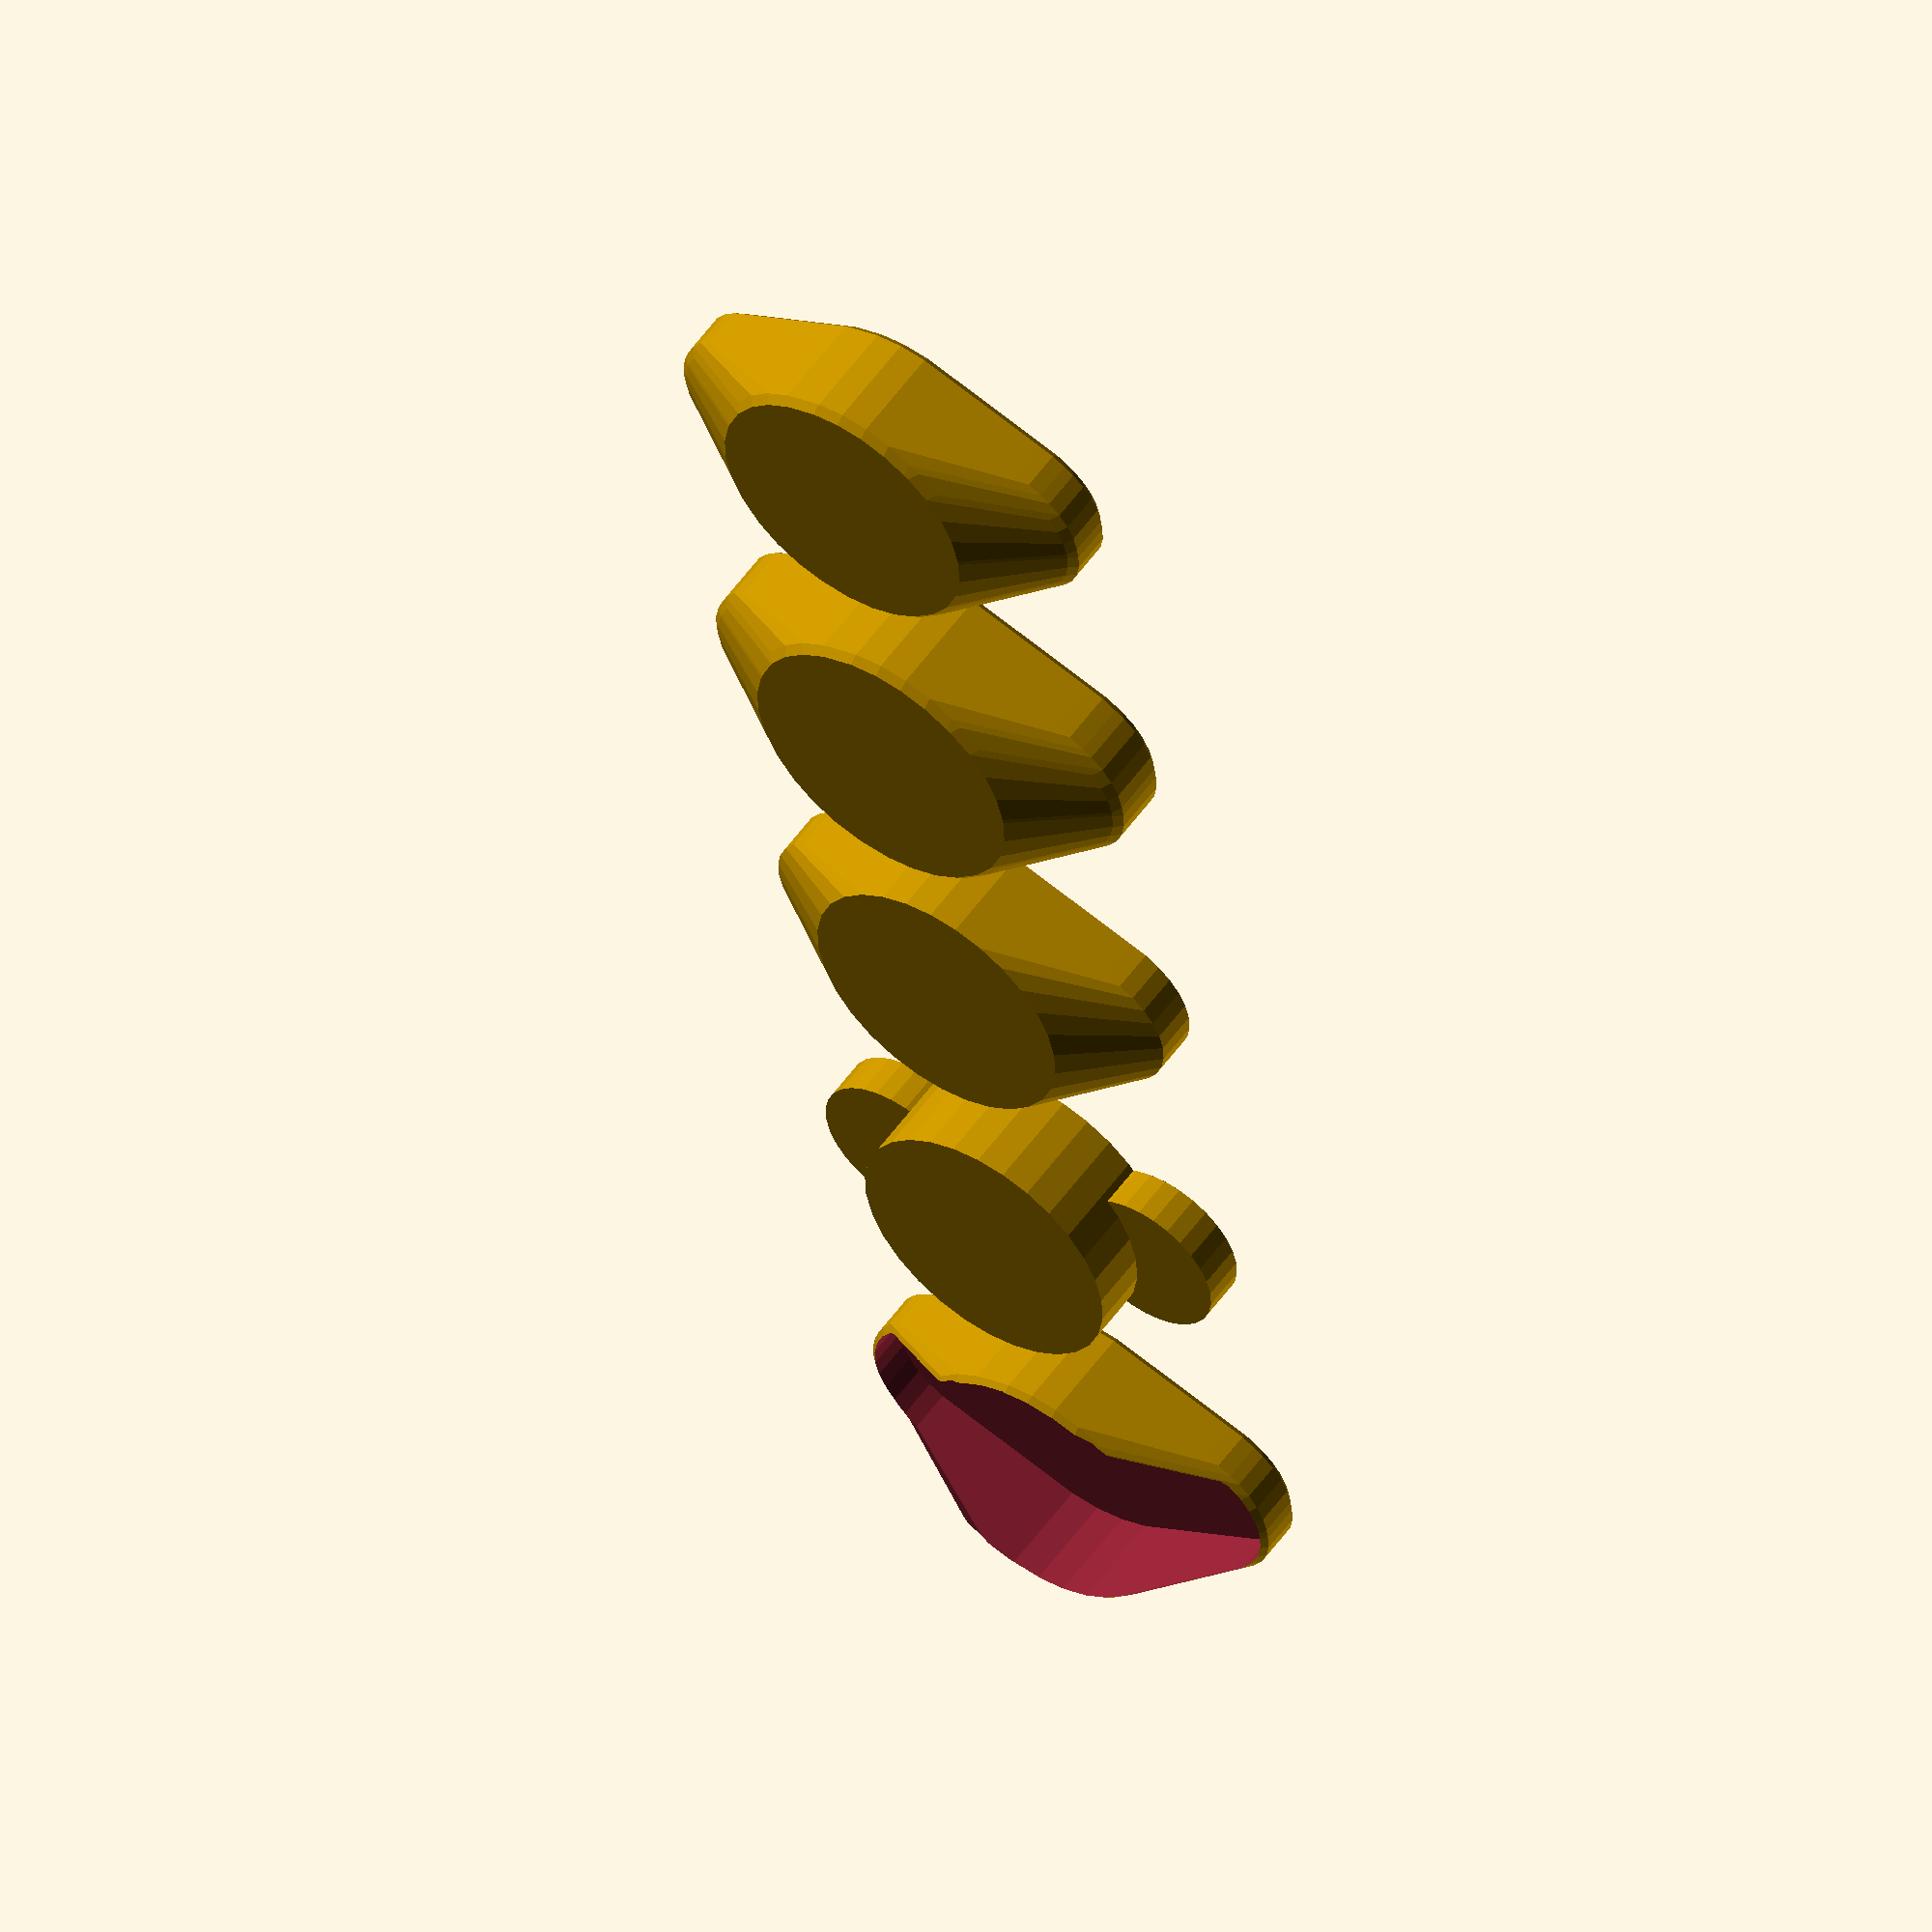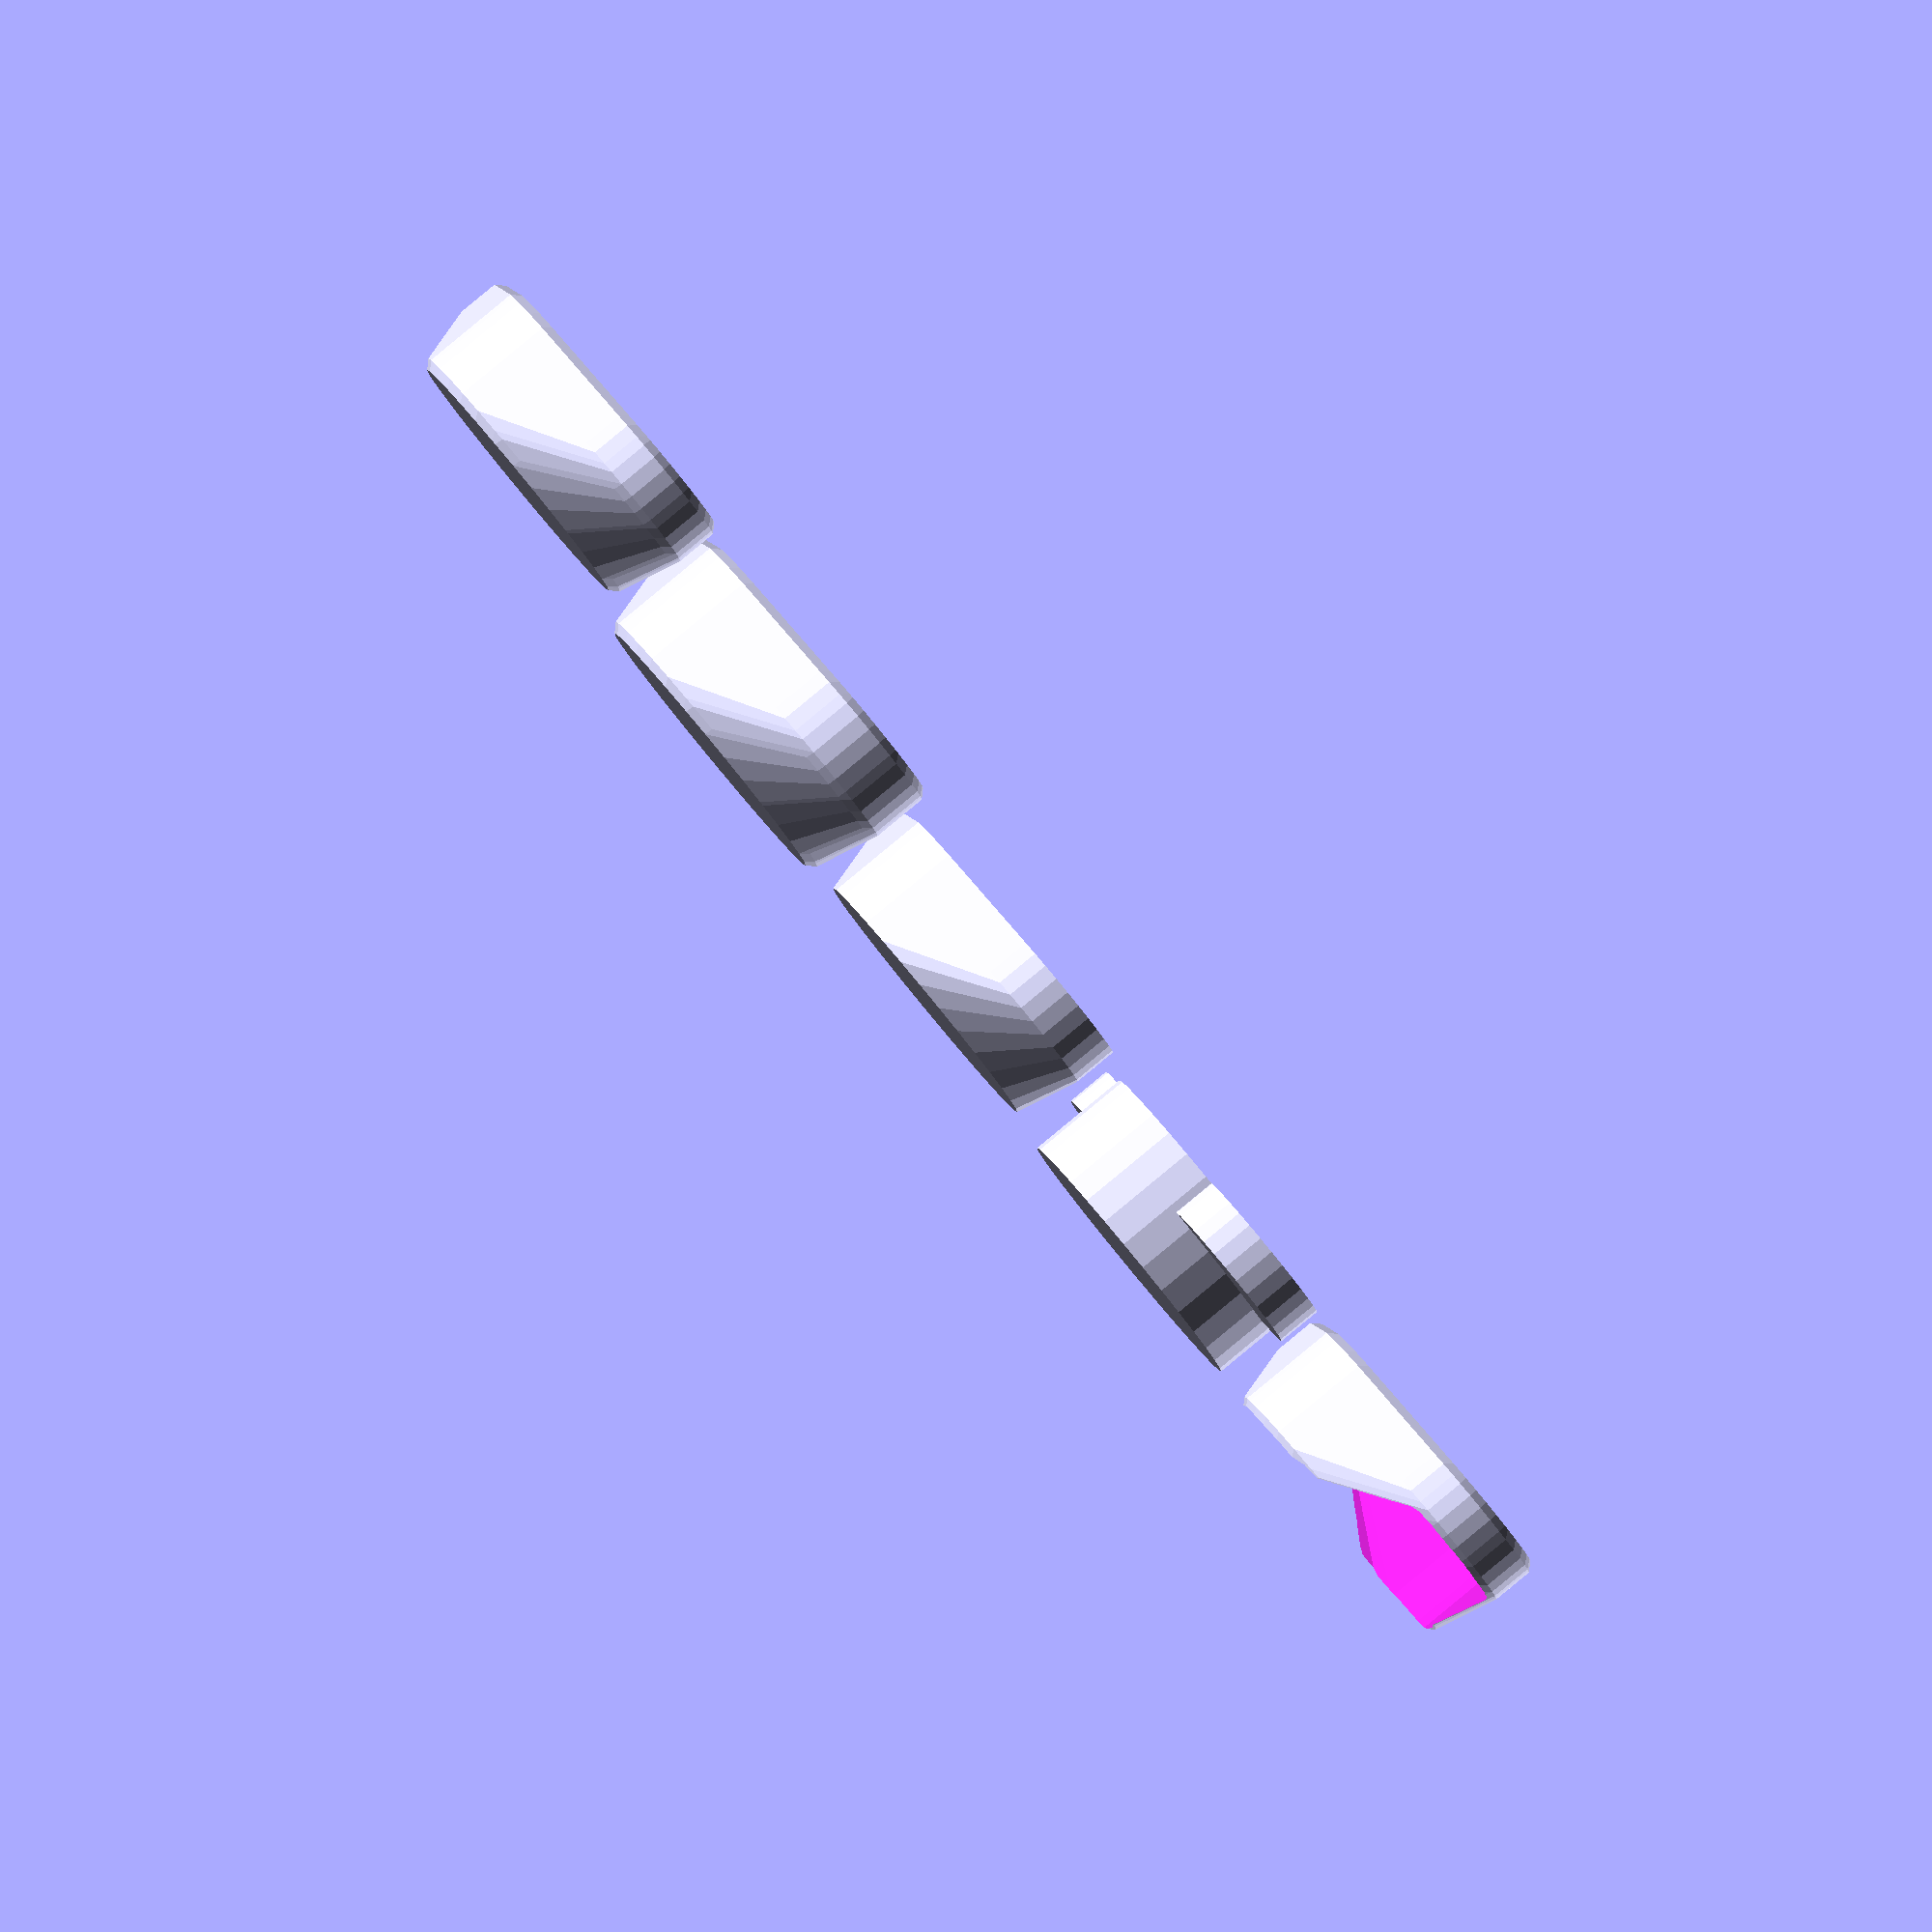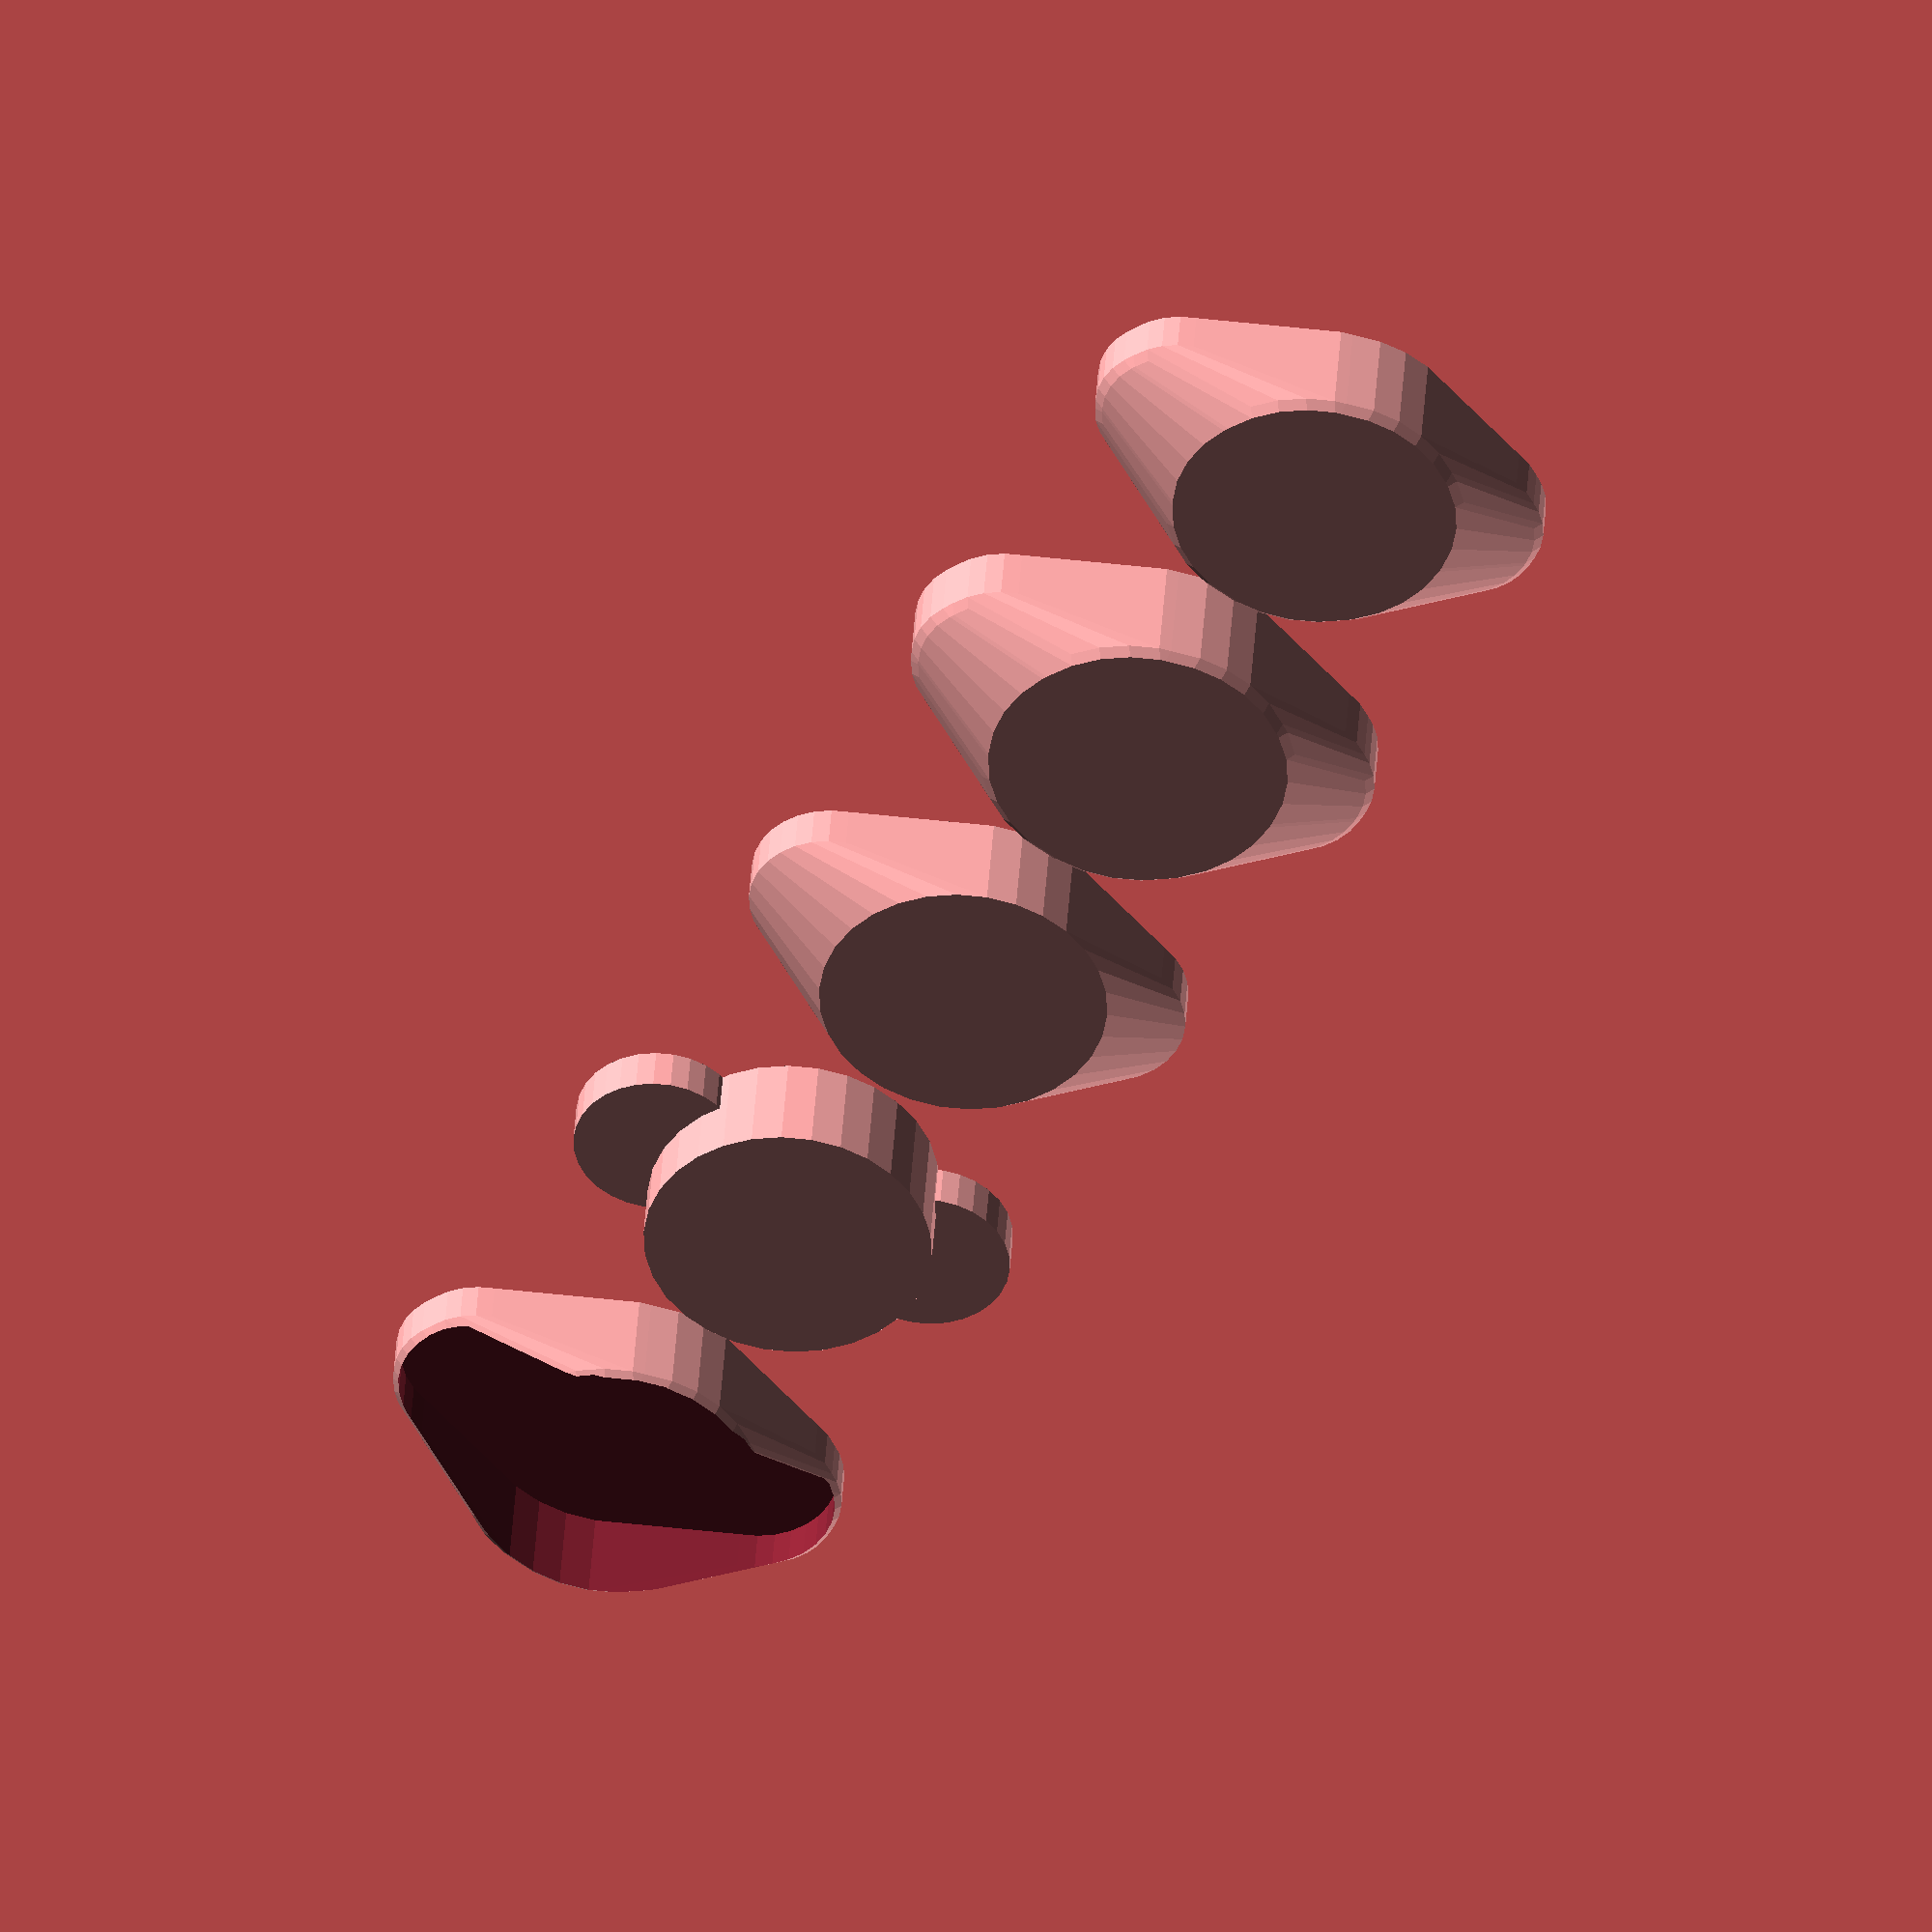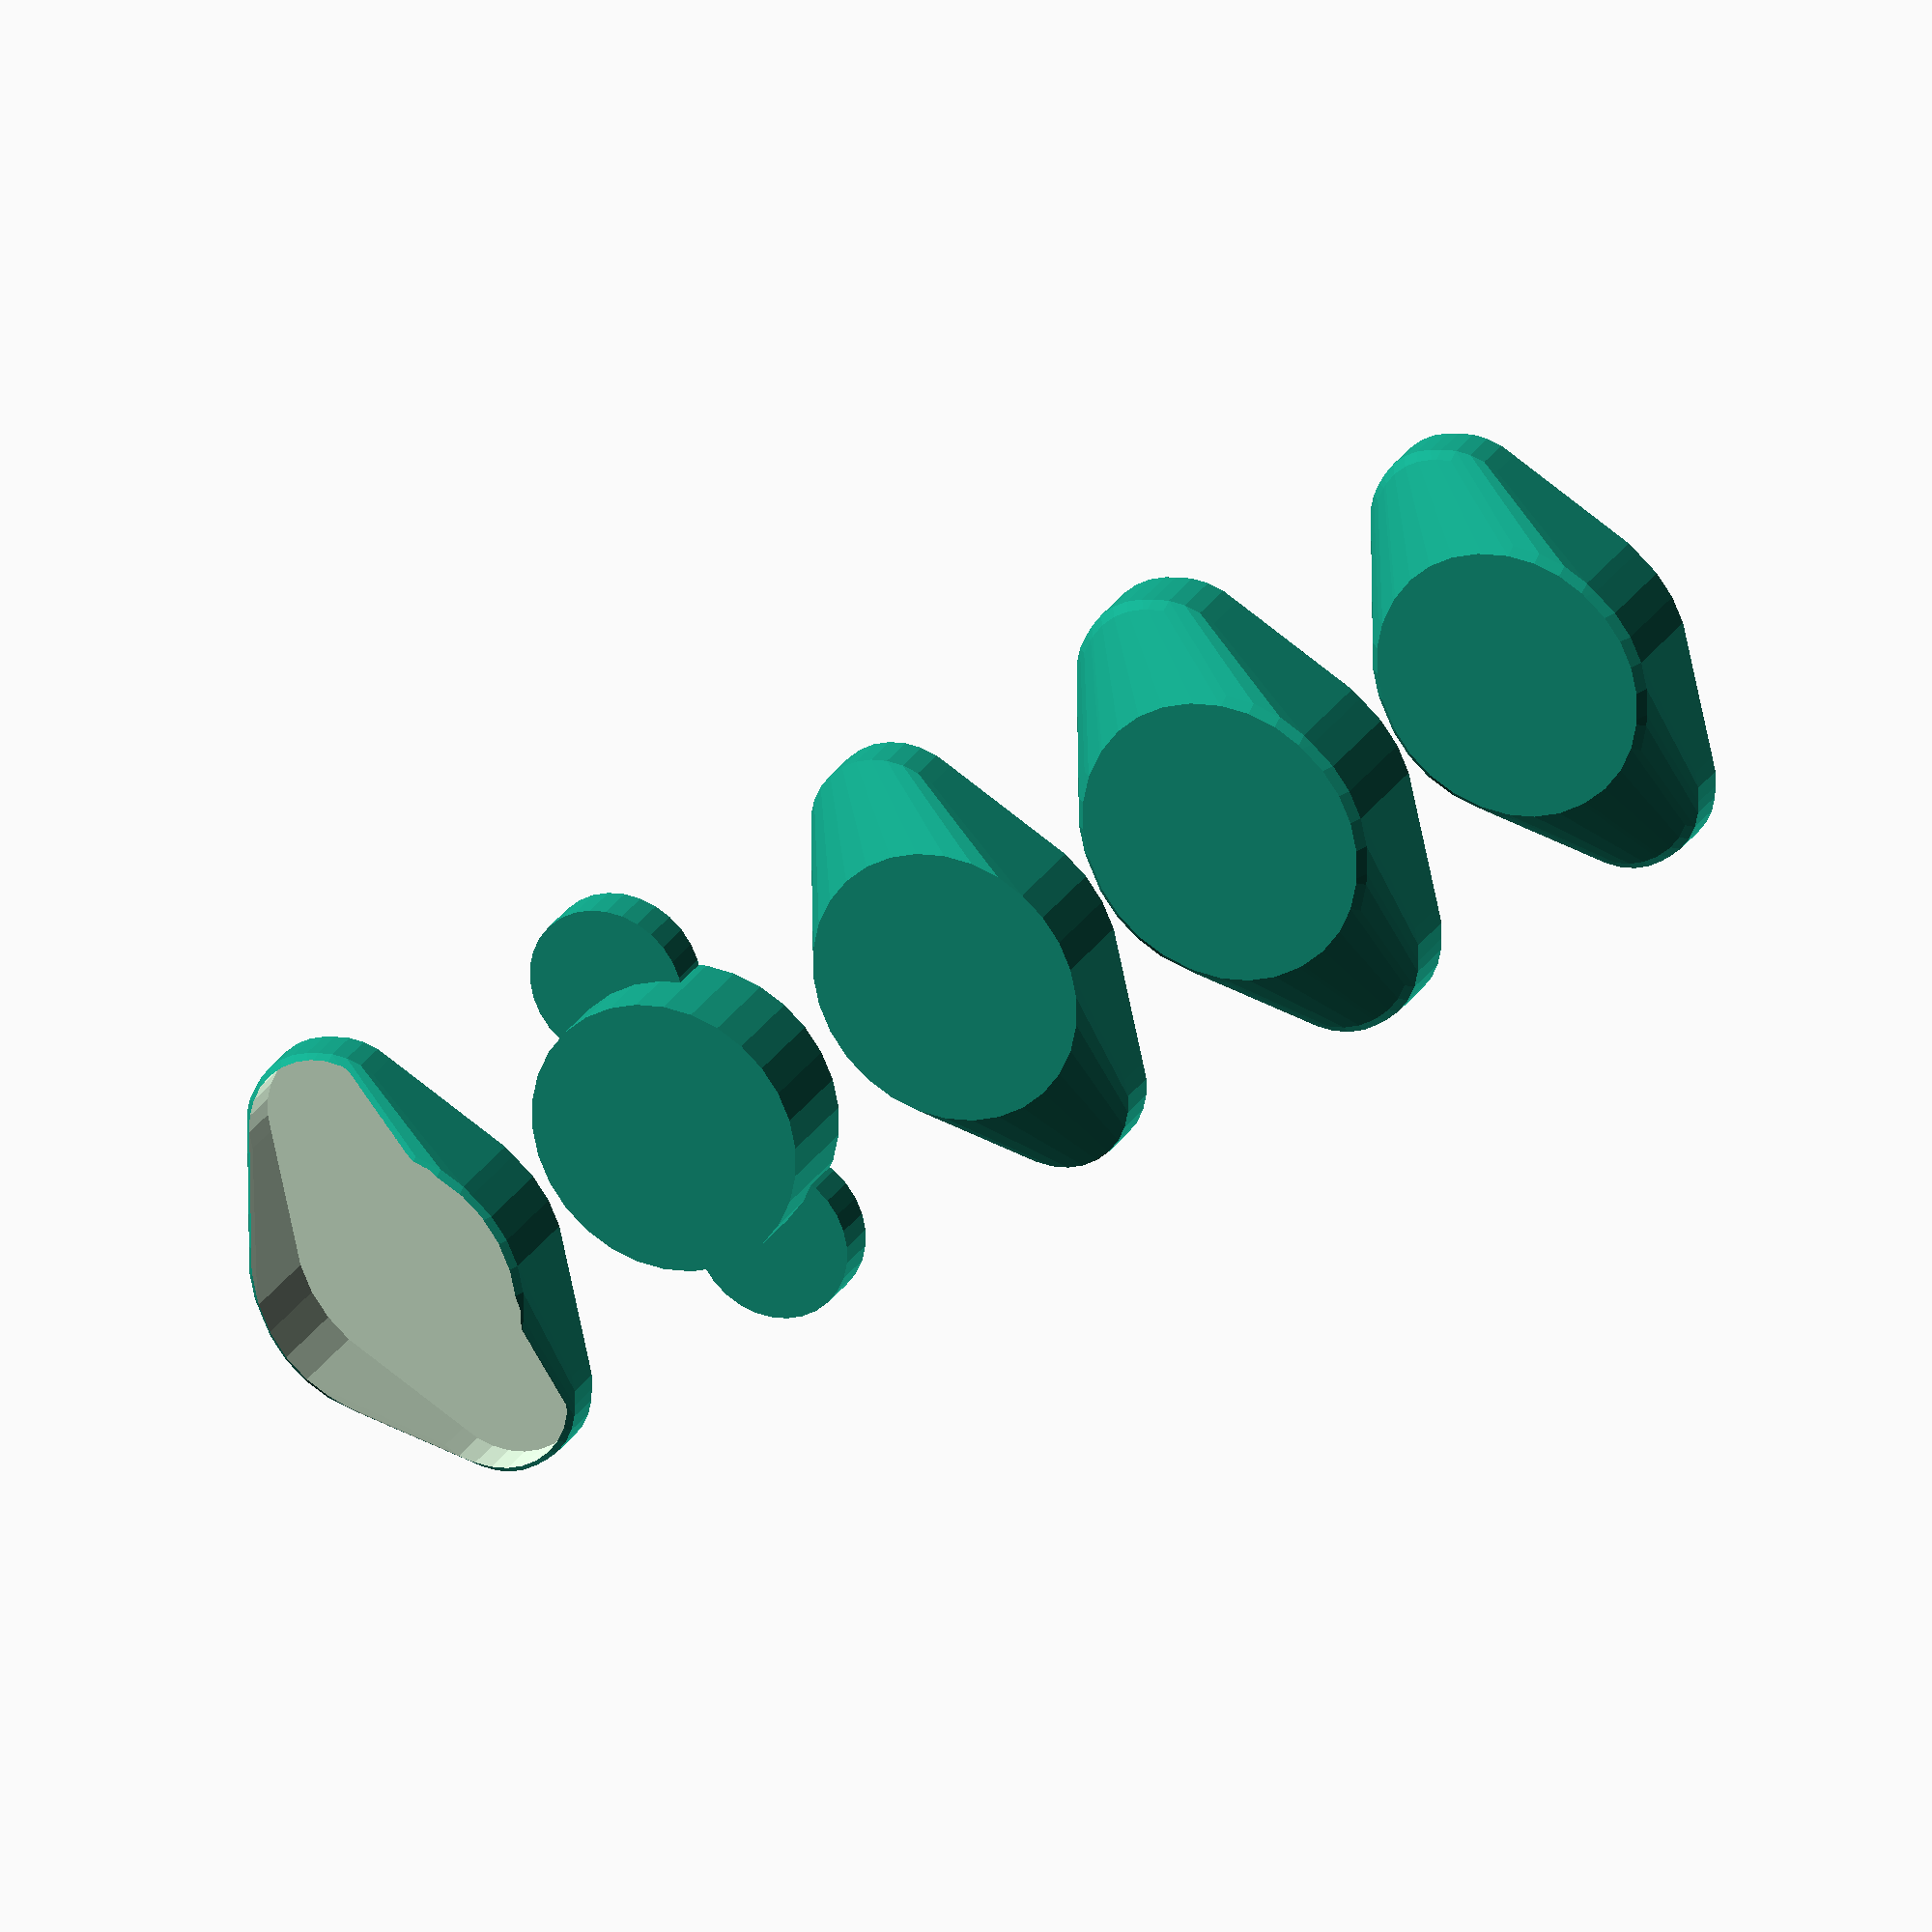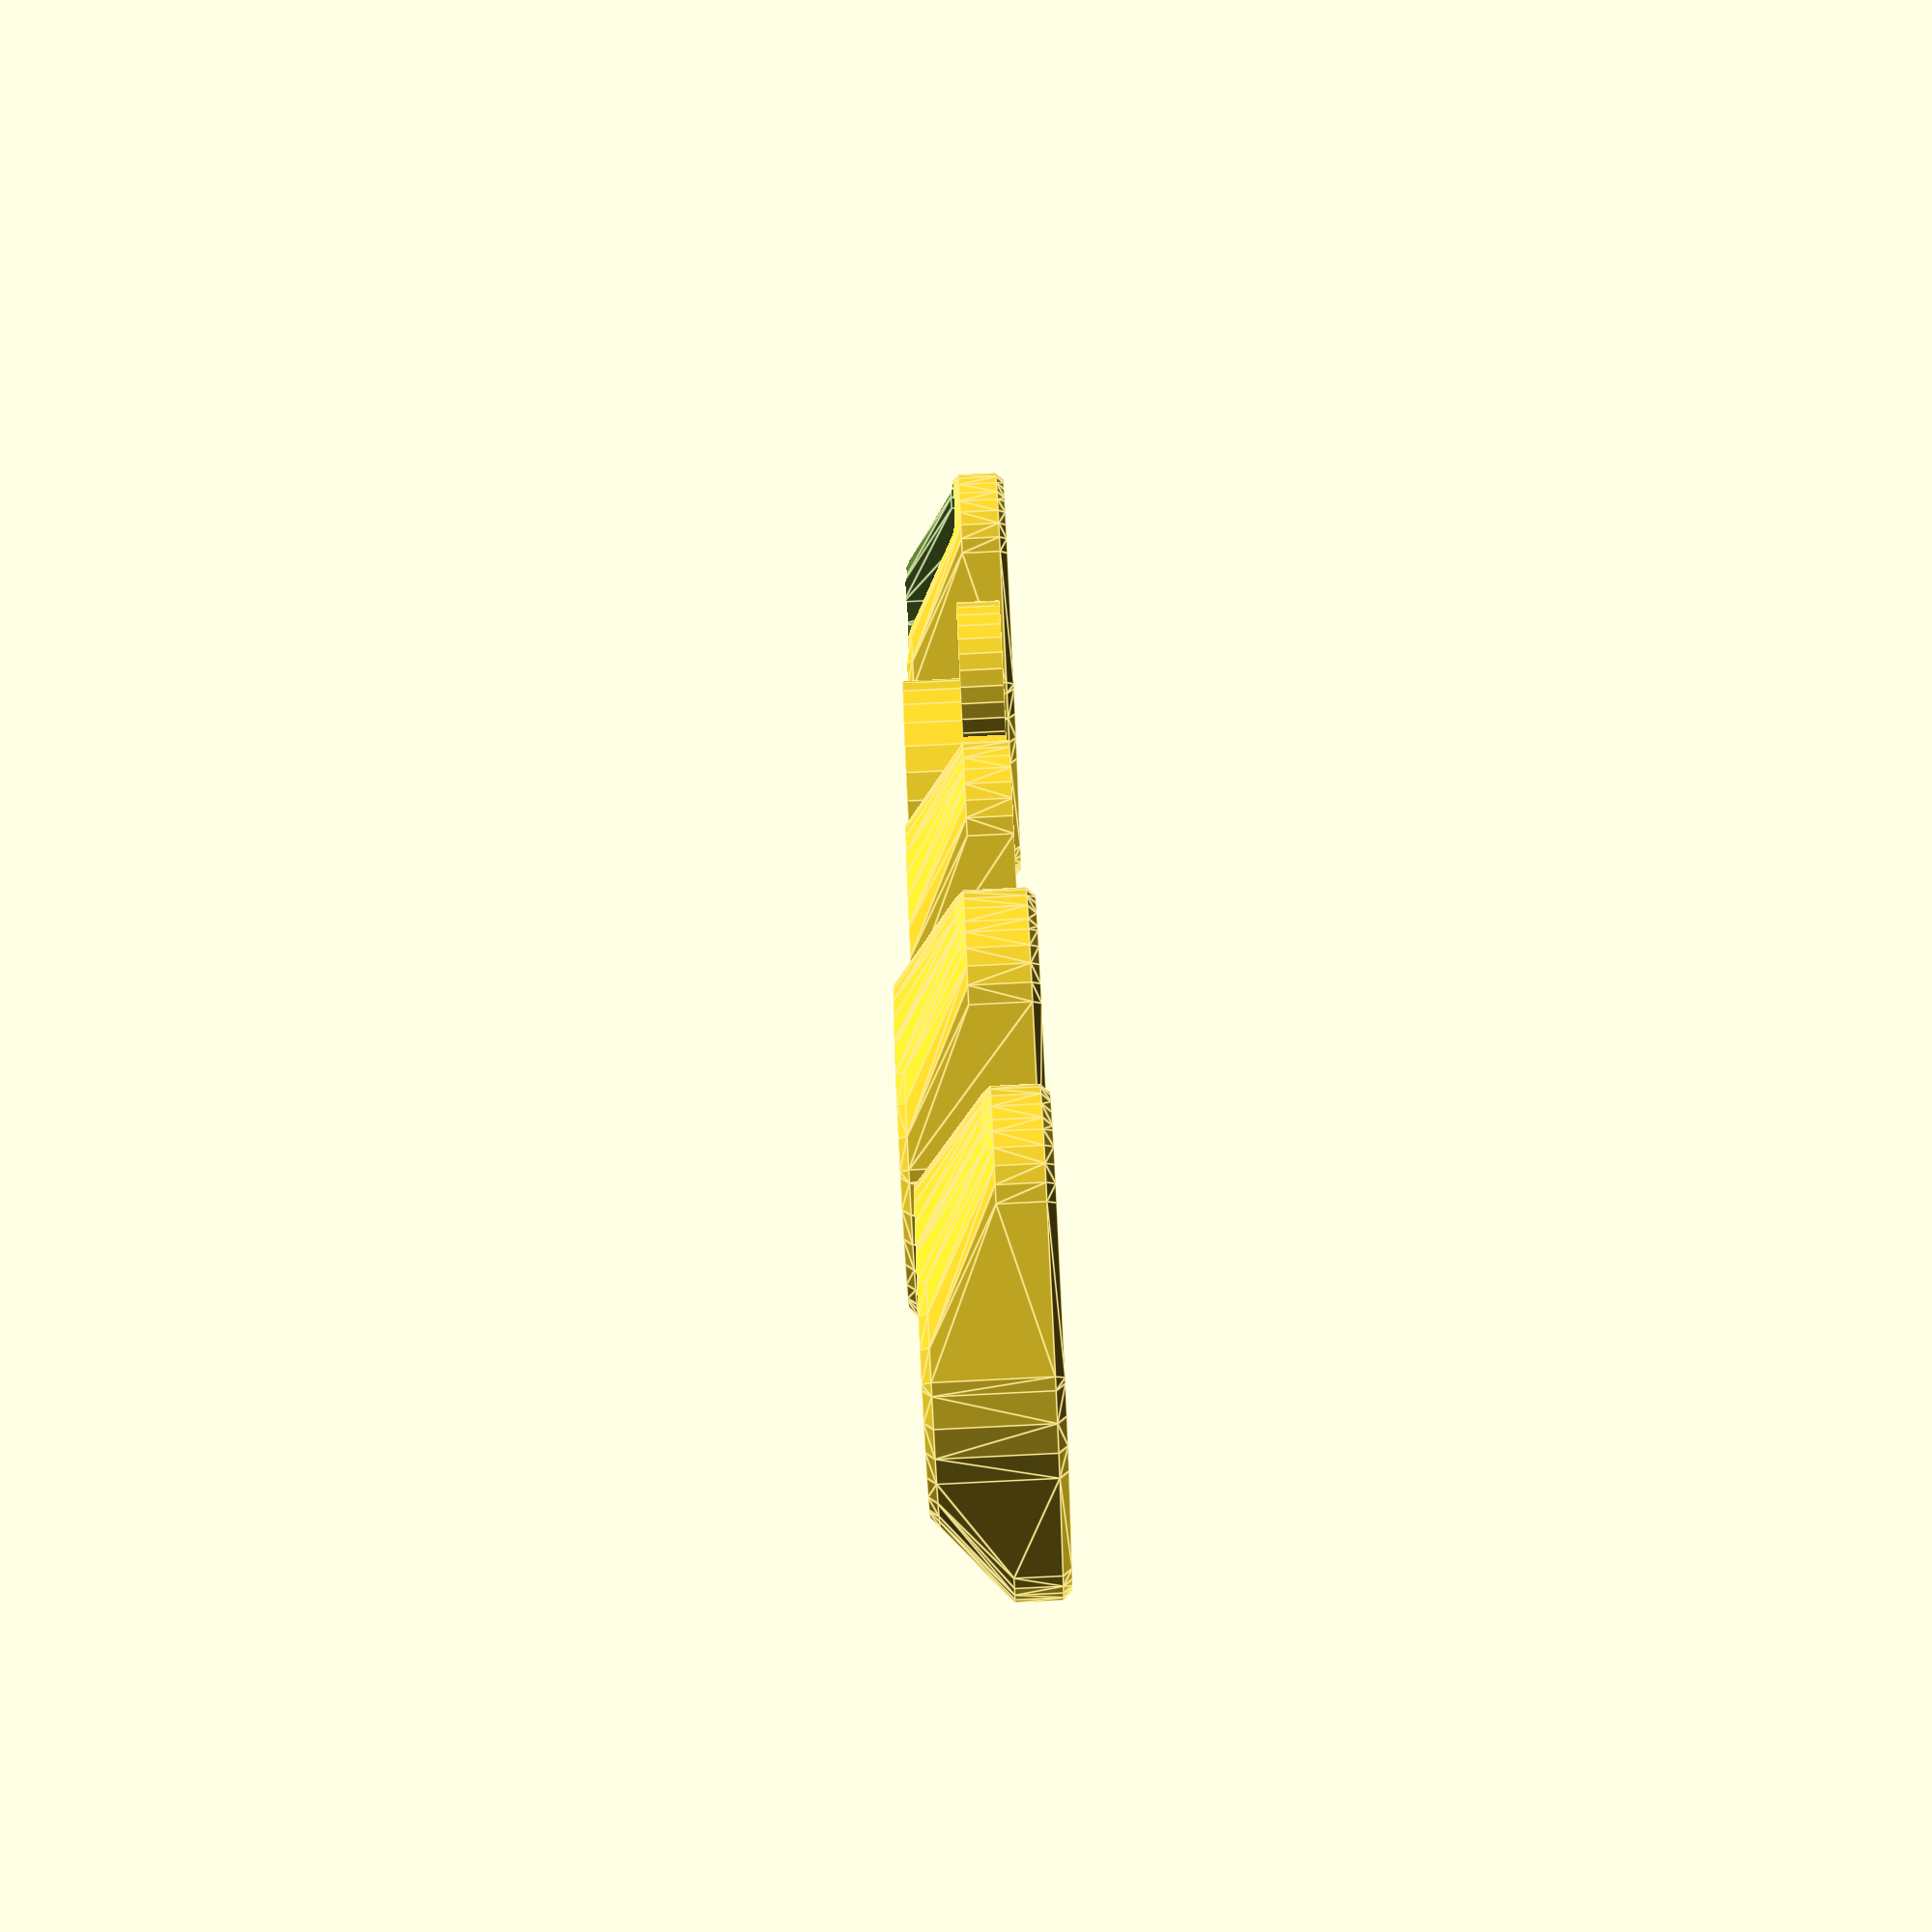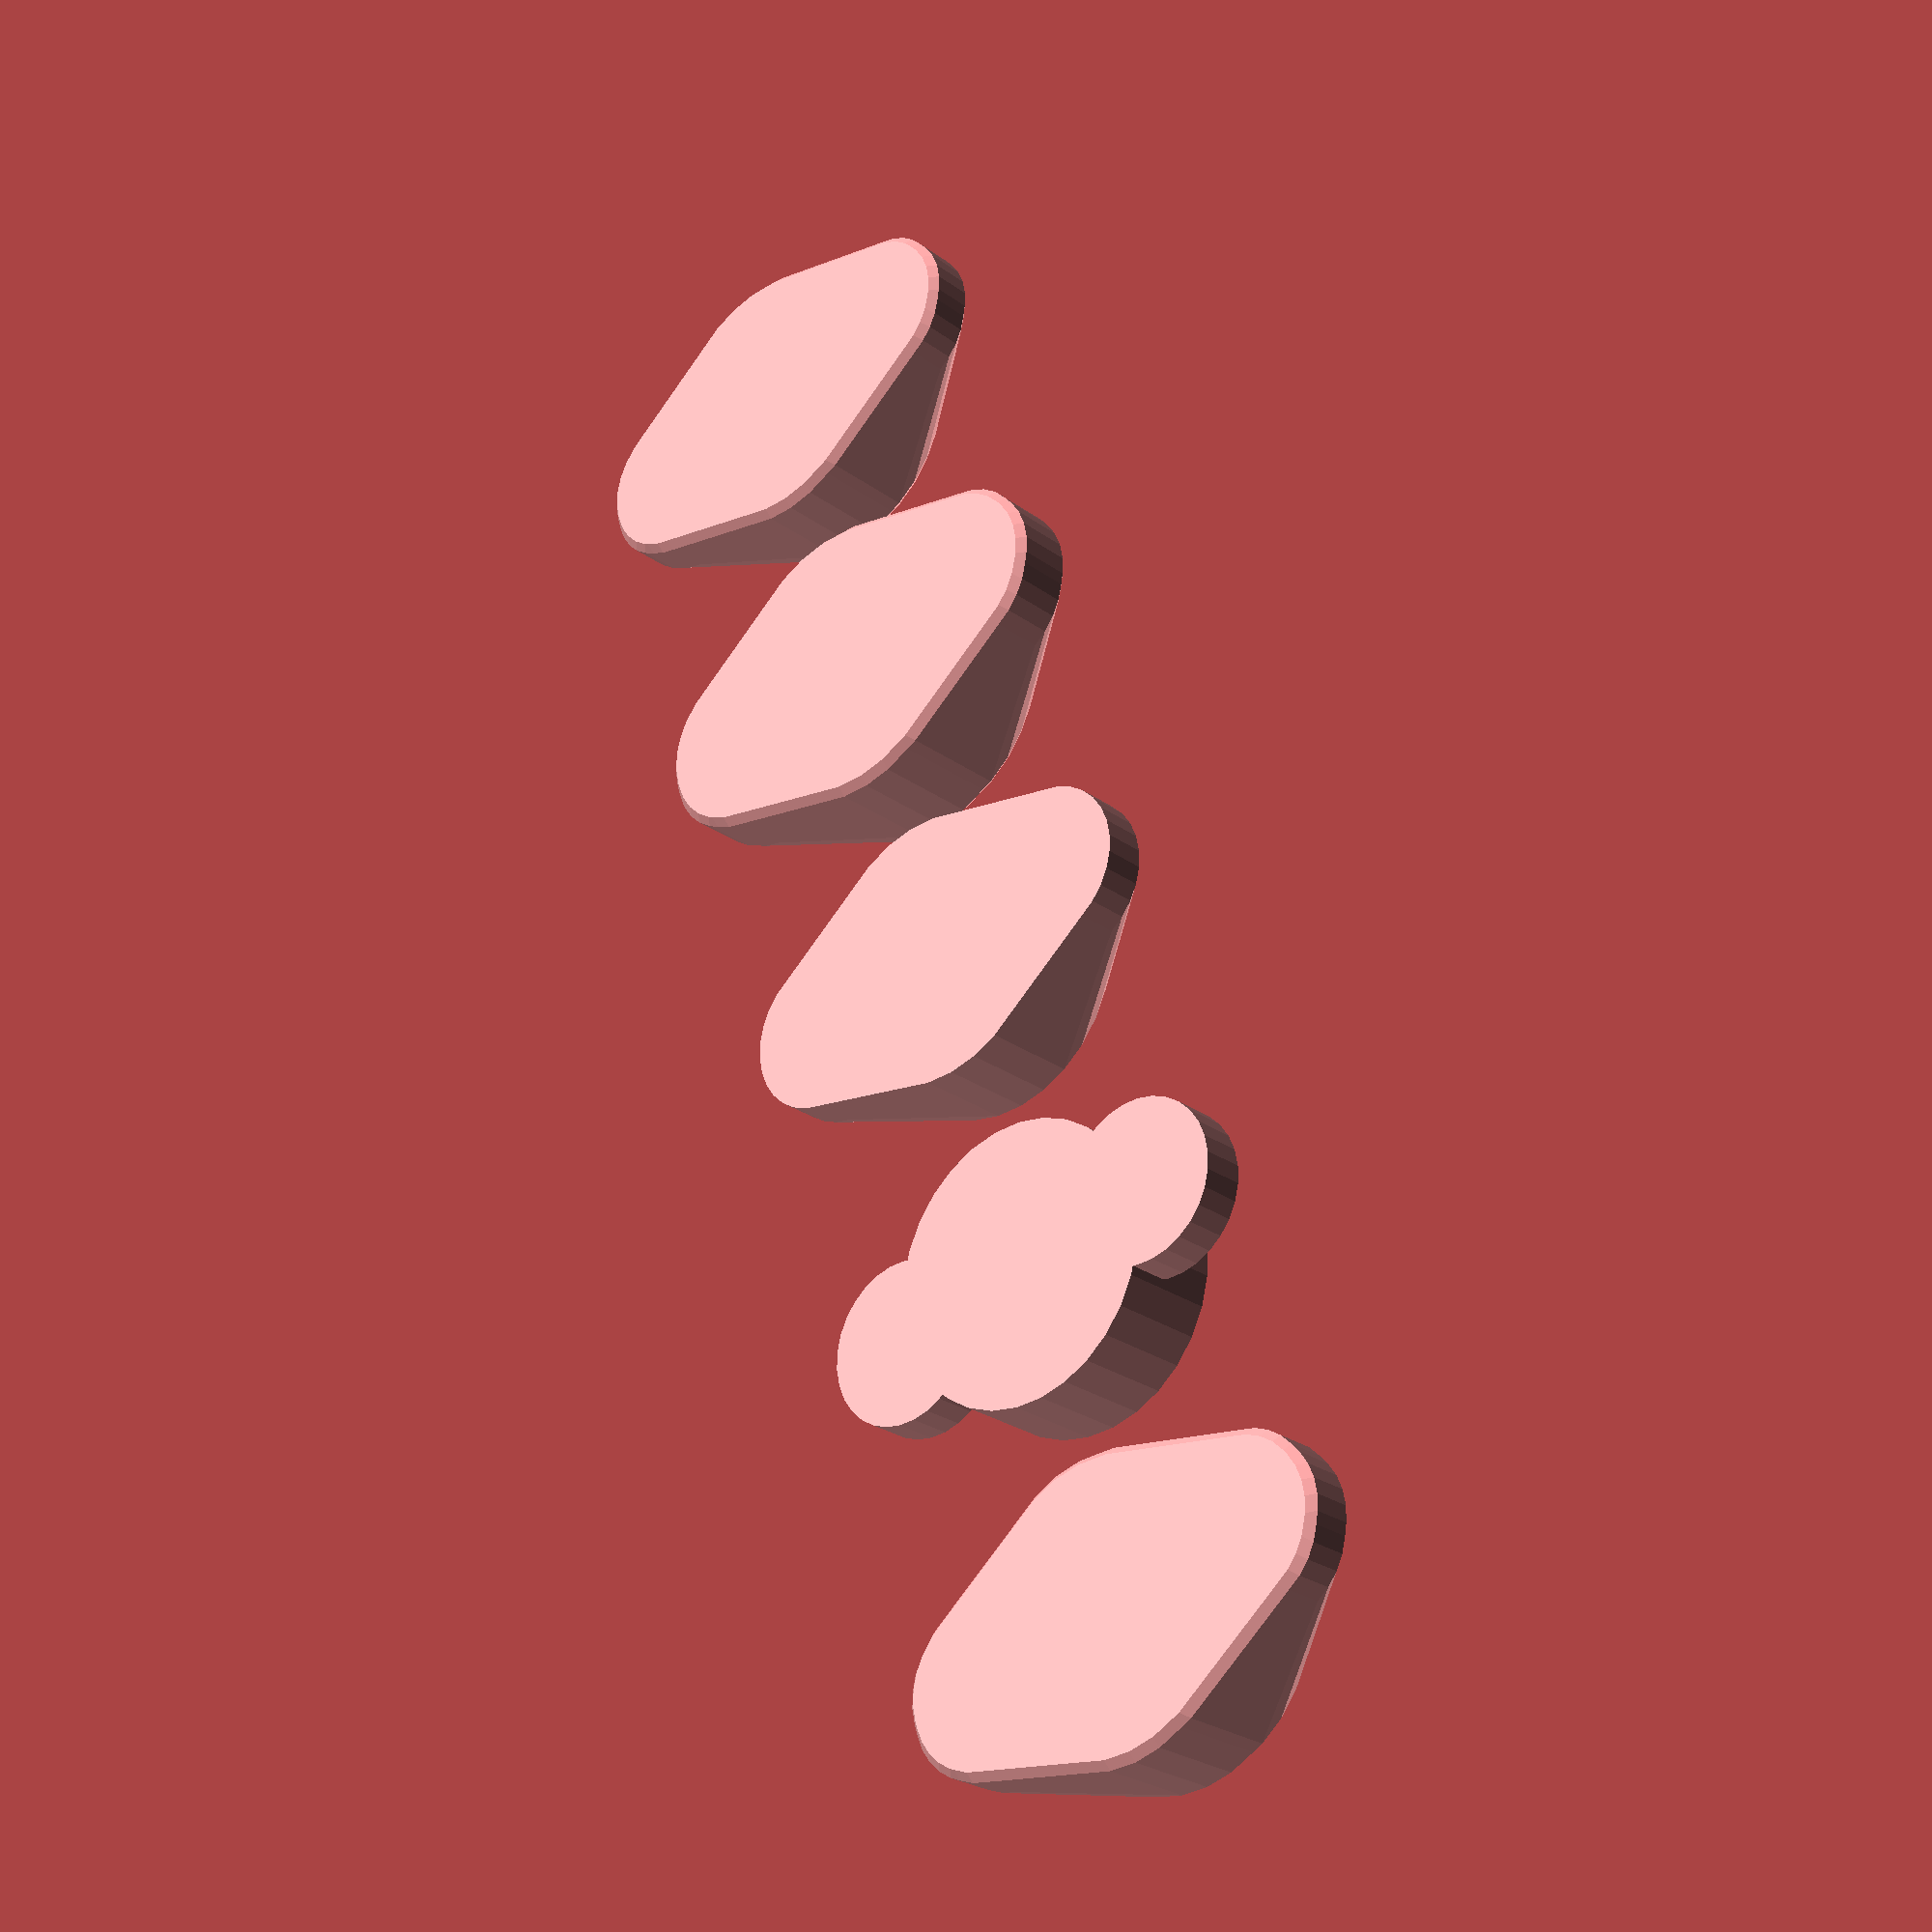
<openscad>

module t1() {
    cylinder(d=38,h=14);
}
module t2() {
    cylinder(d=38,h=14);
    translate([-20,0,0]) cylinder(d=22,6);
    translate([20,0,0]) cylinder(d=22,6);
}
module t3() {
    hull() {
        cylinder(d=38,h=14);
        translate([-20,0,0]) cylinder(d=22,6);
        translate([20,0,0]) cylinder(d=22,6);
    }
}

module t4() {
    minkowski() {
        sphere(2);
        hull() {
            cylinder(d=38,h=14);
            translate([-20,0,0]) cylinder(d=22,6);
            translate([20,0,0]) cylinder(d=22,6);
        }
    }
}

module t5() {
    round=2;
    minkowski() {
        sphere(round);
        hull() {
            cylinder(d=38-round,h=14-round);
            translate([-20,0,0]) cylinder(d=22-round,6-round);
            translate([20,0,0]) cylinder(d=22-round,6-round);
        }
    }
}


// t1();
translate([0,-50,0]) t2();
translate([0,-100,0]) t3();
translate([0,-150,0]) t4();
translate([0,-200,0]) t5();

difference() { t5(); t3(); }

</openscad>
<views>
elev=305.5 azim=171.3 roll=34.6 proj=o view=wireframe
elev=273.5 azim=122.6 roll=50.5 proj=o view=solid
elev=317.8 azim=207.5 roll=3.7 proj=o view=solid
elev=154.9 azim=53.8 roll=156.1 proj=o view=wireframe
elev=267.5 azim=203.0 roll=87.2 proj=p view=edges
elev=25.4 azim=196.9 roll=220.5 proj=p view=wireframe
</views>
